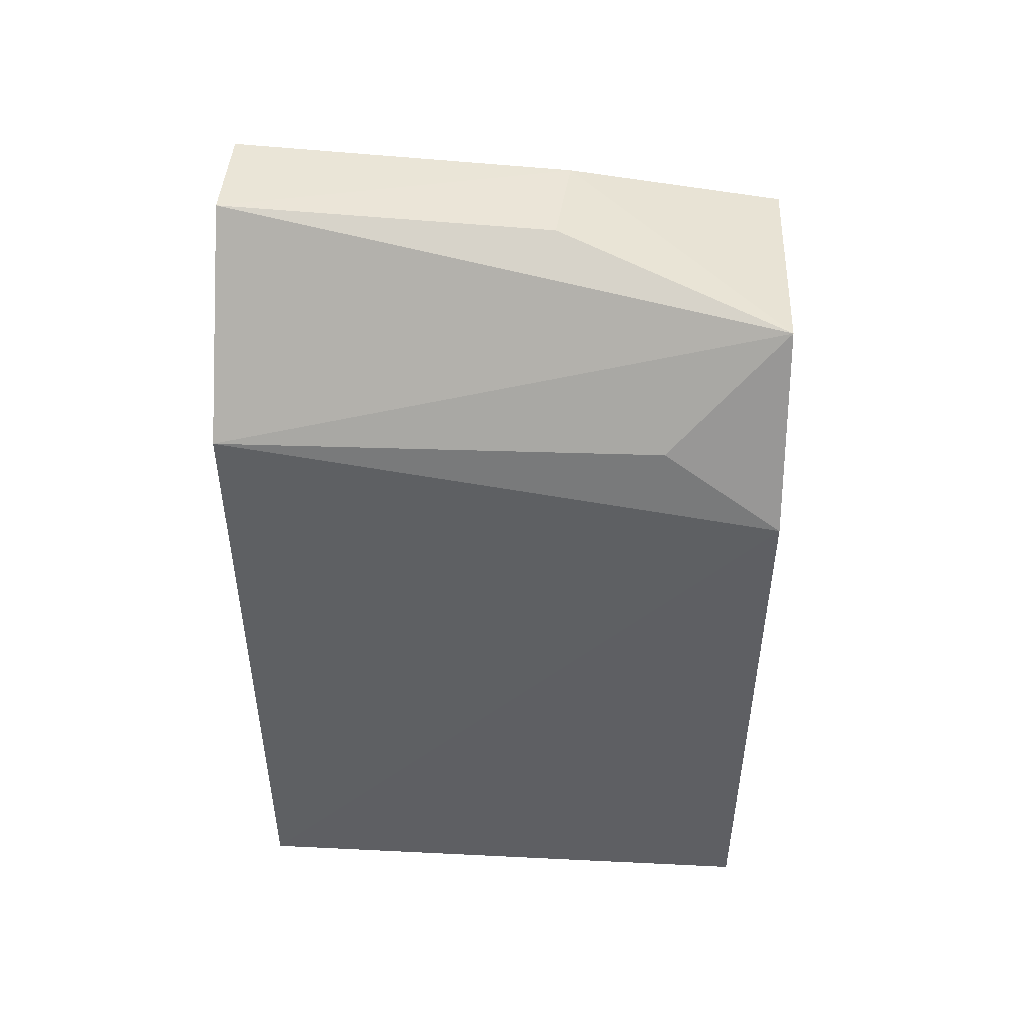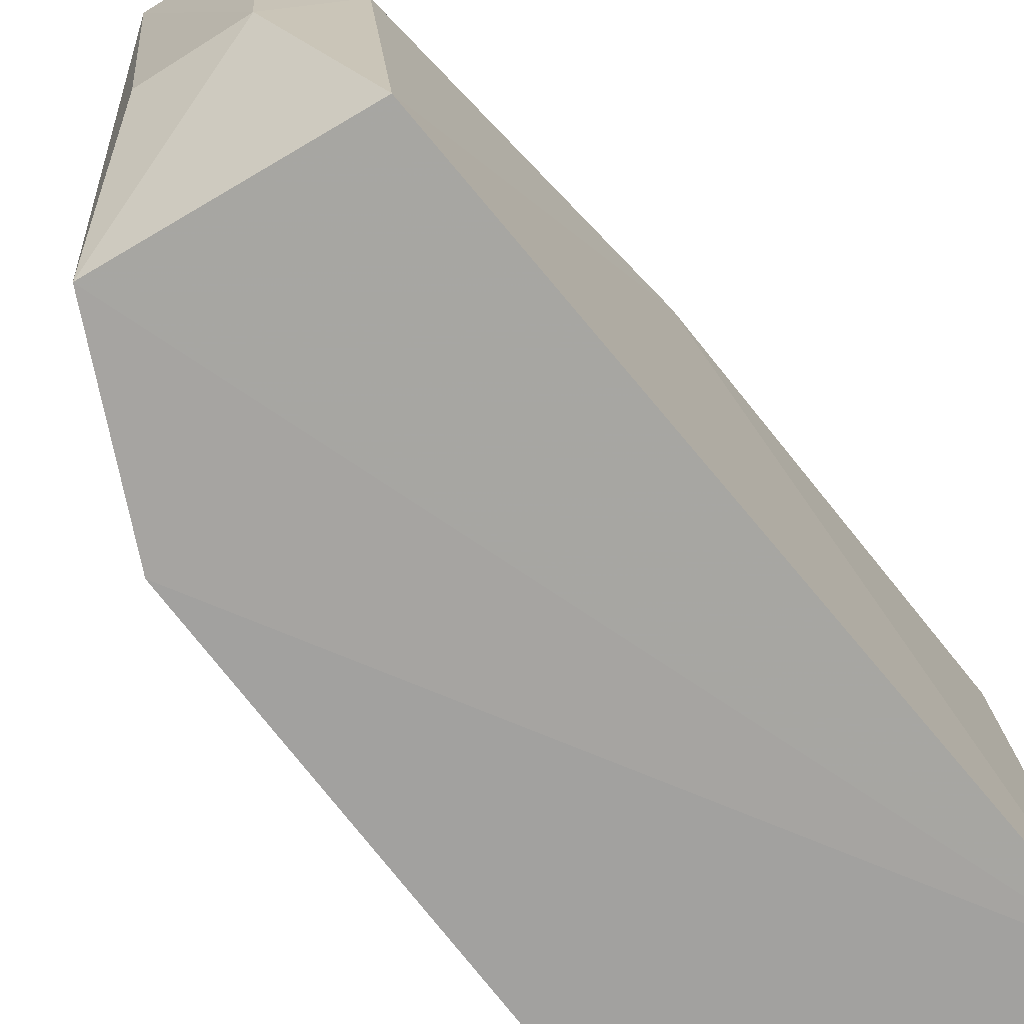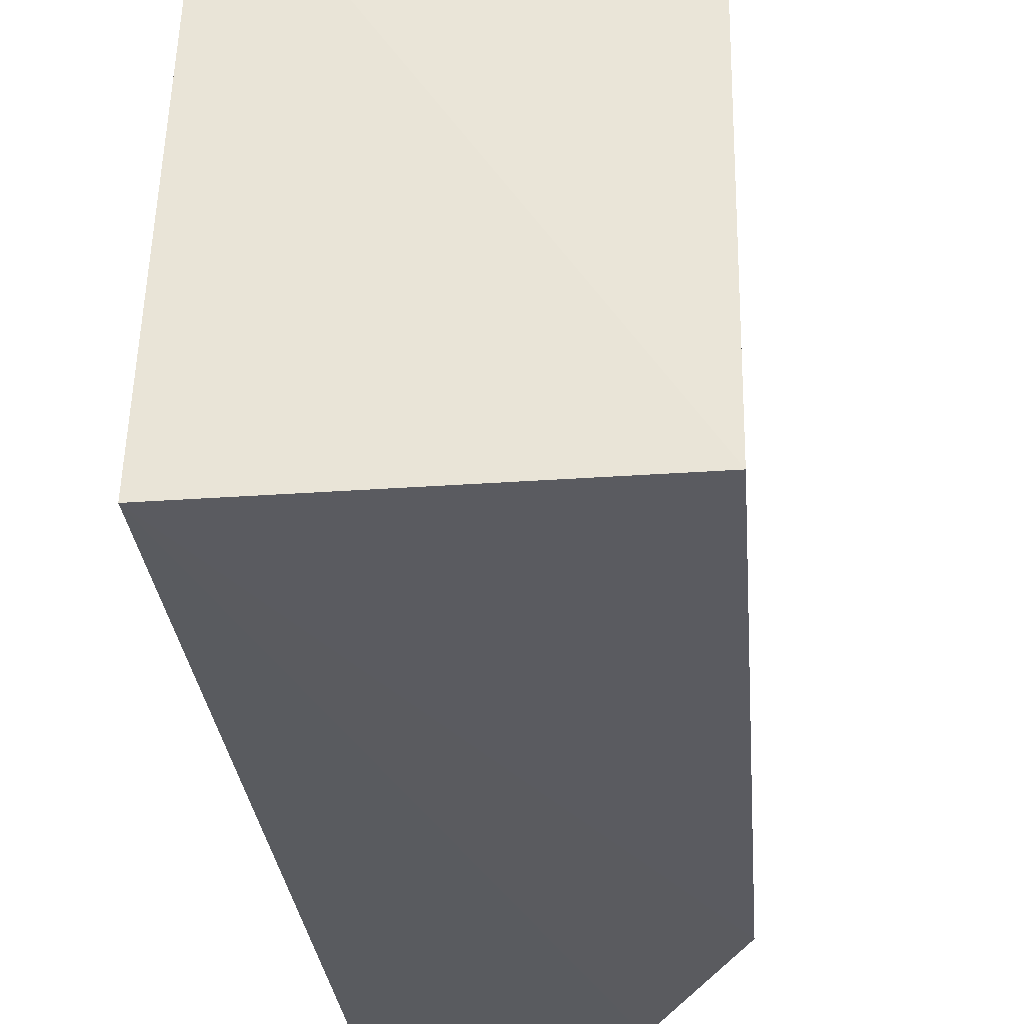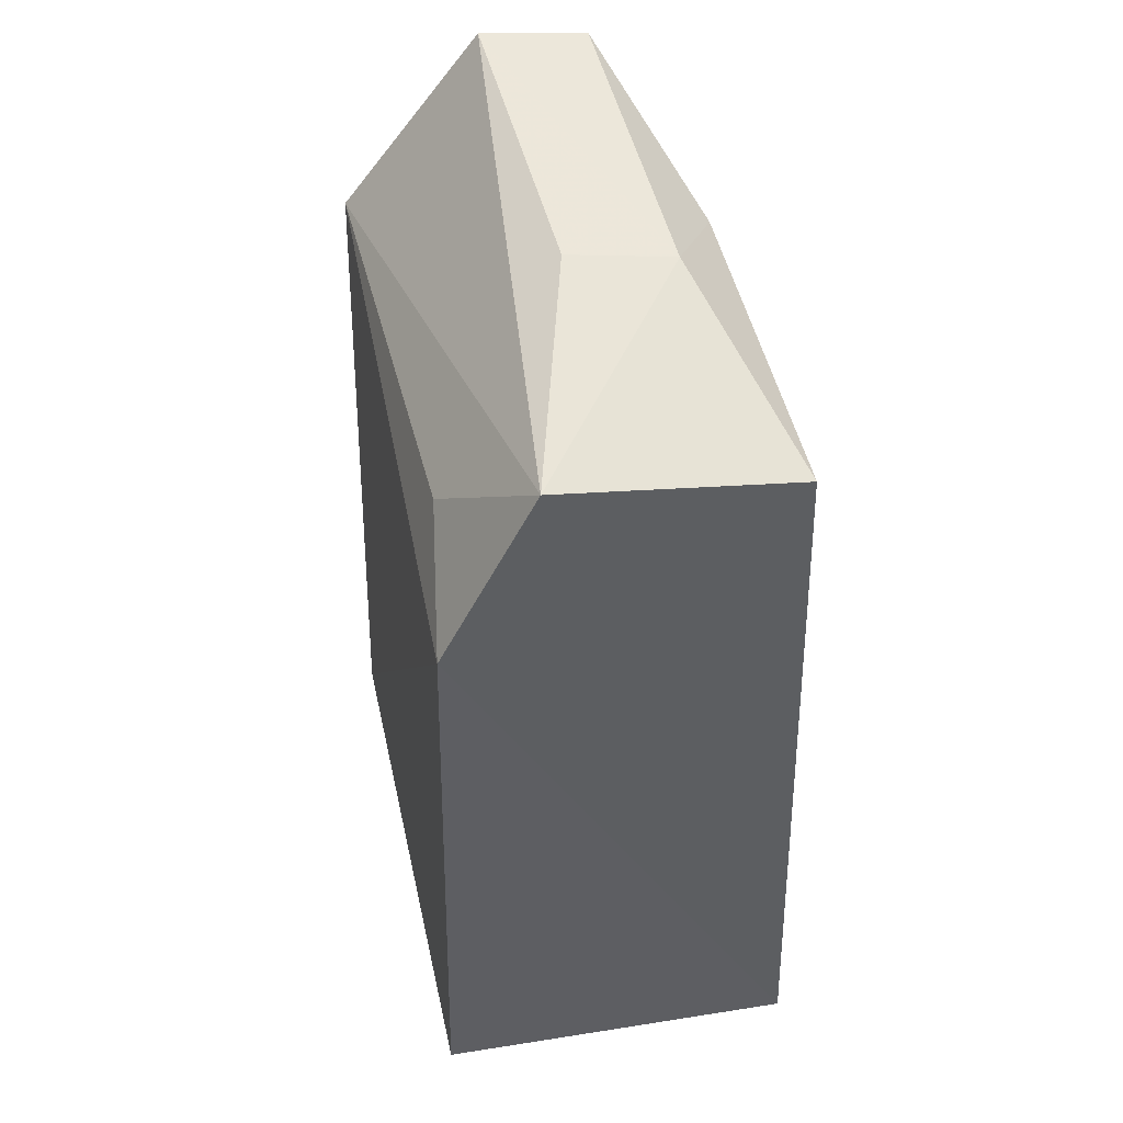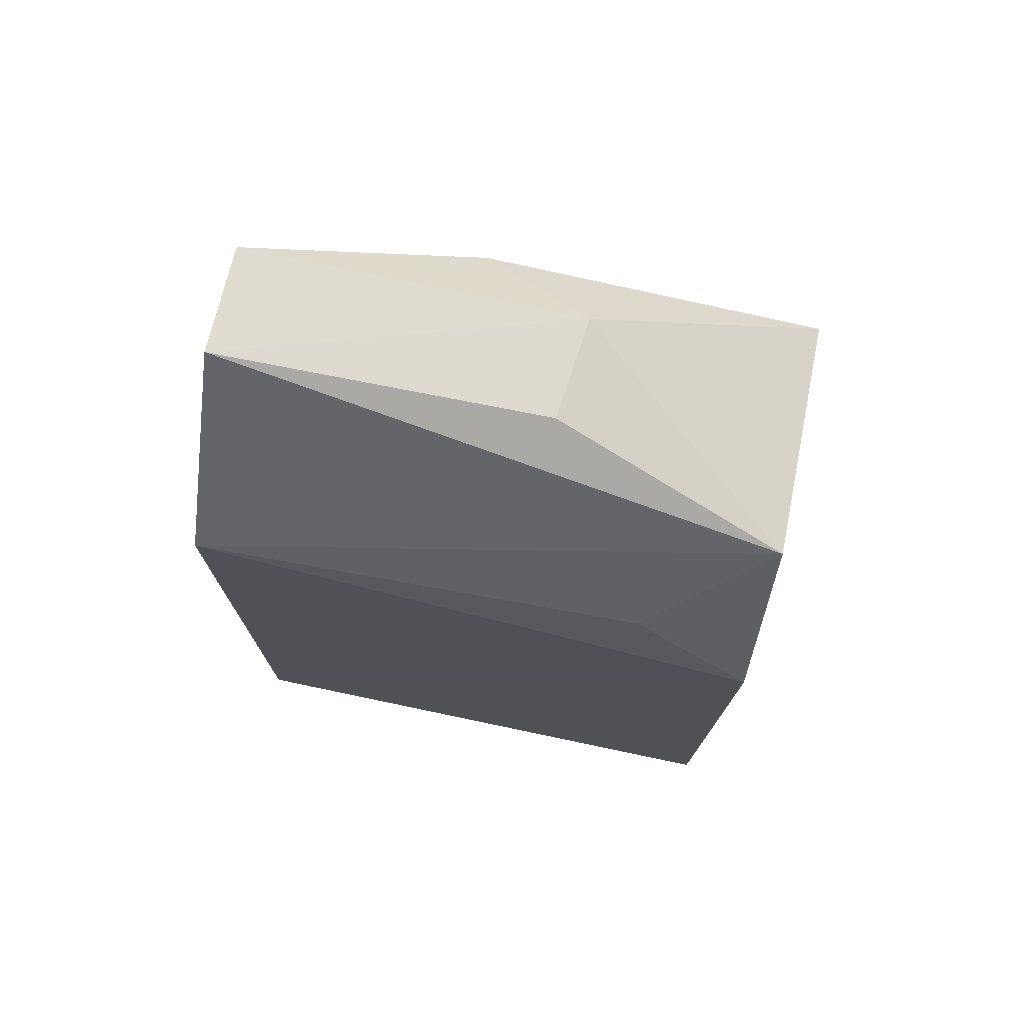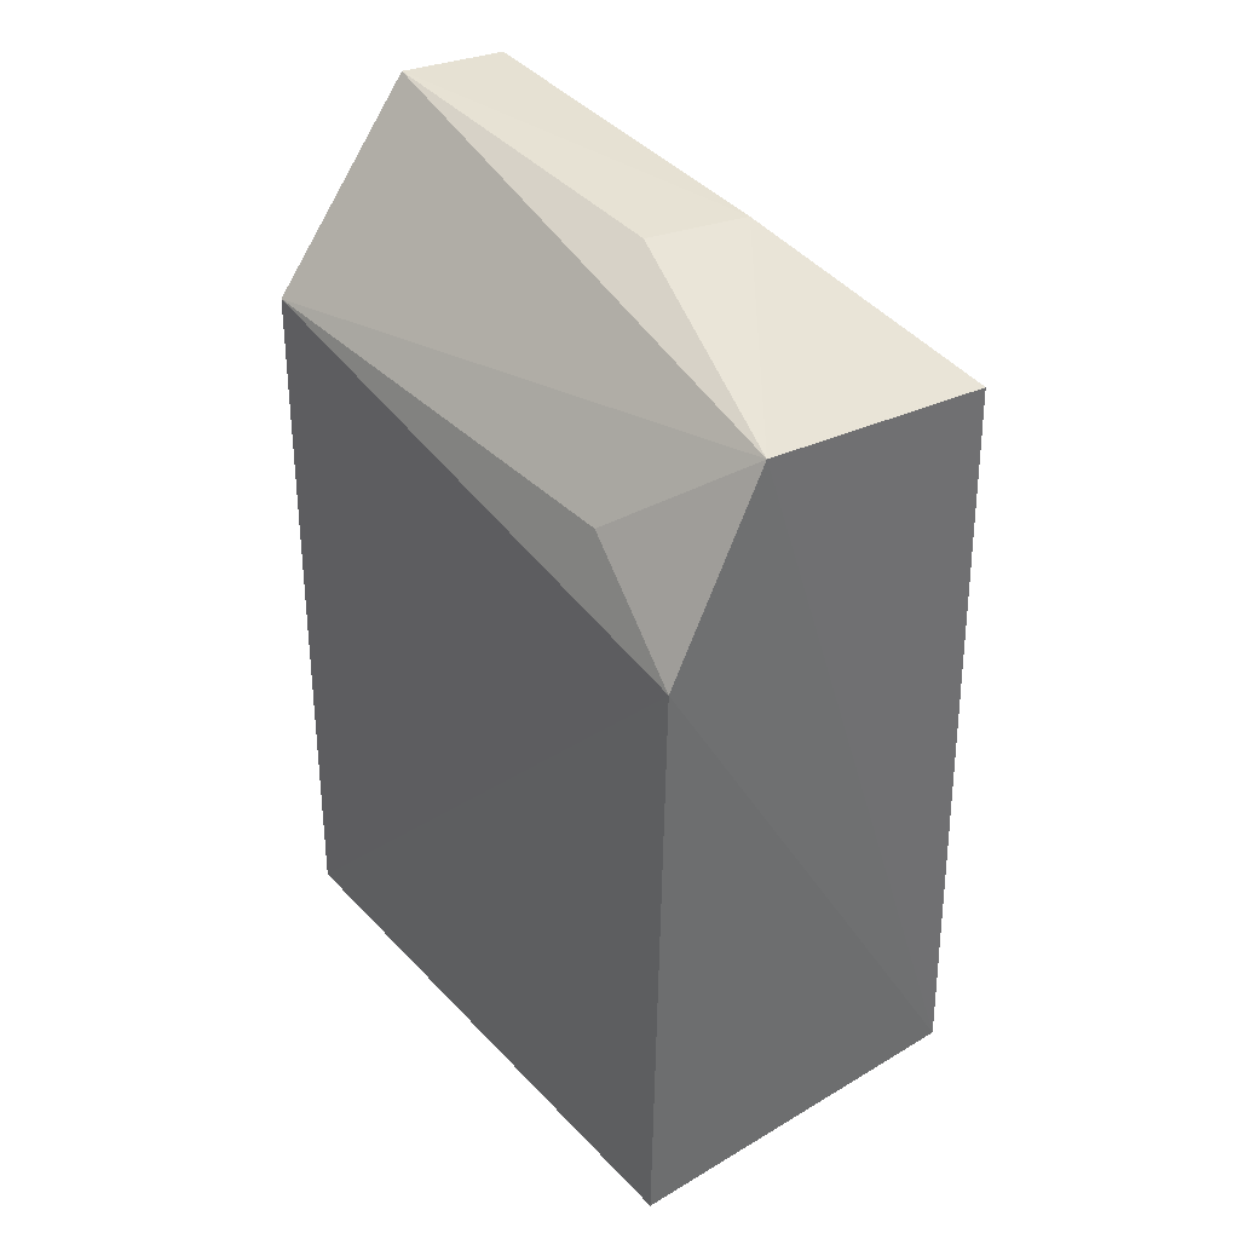
<metadata>
{"format":"obj","ext":"obj","renderer":"f3d","projection":"perspective","resolution":1024,"background":"white","views":[{"elev":49.1,"azim":-86.5,"up":"+Z"},{"elev":-72.7,"azim":38.3,"up":"+Y"},{"elev":-33.5,"azim":-174.5,"up":"+Y"},{"elev":45.4,"azim":-11.5,"up":"+Z"},{"elev":76.0,"azim":-77.4,"up":"+Z"},{"elev":38.8,"azim":-37.8,"up":"+Z"}]}
</metadata>
<code>
v -0.03923 0.1109 0.06133
v -0.03568 0.08672 0.05649
v -0.03554 0.1107 0.02192
v -0.05111 0.1108 0.02258
v -0.05024 0.08642 0.04993
v -0.03572 0.1107 0.04143
v -0.04613 0.08654 0.05795
v -0.05029 0.111 0.05399
v -0.03473 0.08627 0.02196
v -0.03616 0.1012 0.05792
v -0.03871 0.0963 0.06017
v -0.04404 0.1109 0.0619
v -0.0494 0.09167 0.05358
v -0.05074 0.08645 0.02224
v -0.0433 0.09673 0.06065
f 1 3 4
f 6 3 1
f 8 1 4
f 8 4 5
f 9 7 5
f 9 2 7
f 9 6 2
f 9 3 6
f 10 6 1
f 10 2 6
f 11 7 2
f 11 10 1
f 11 2 10
f 12 8 7
f 12 1 8
f 12 11 1
f 13 8 5
f 13 5 7
f 13 7 8
f 14 9 5
f 14 5 4
f 14 4 3
f 14 3 9
f 15 12 7
f 15 7 11
f 15 11 12

</code>
